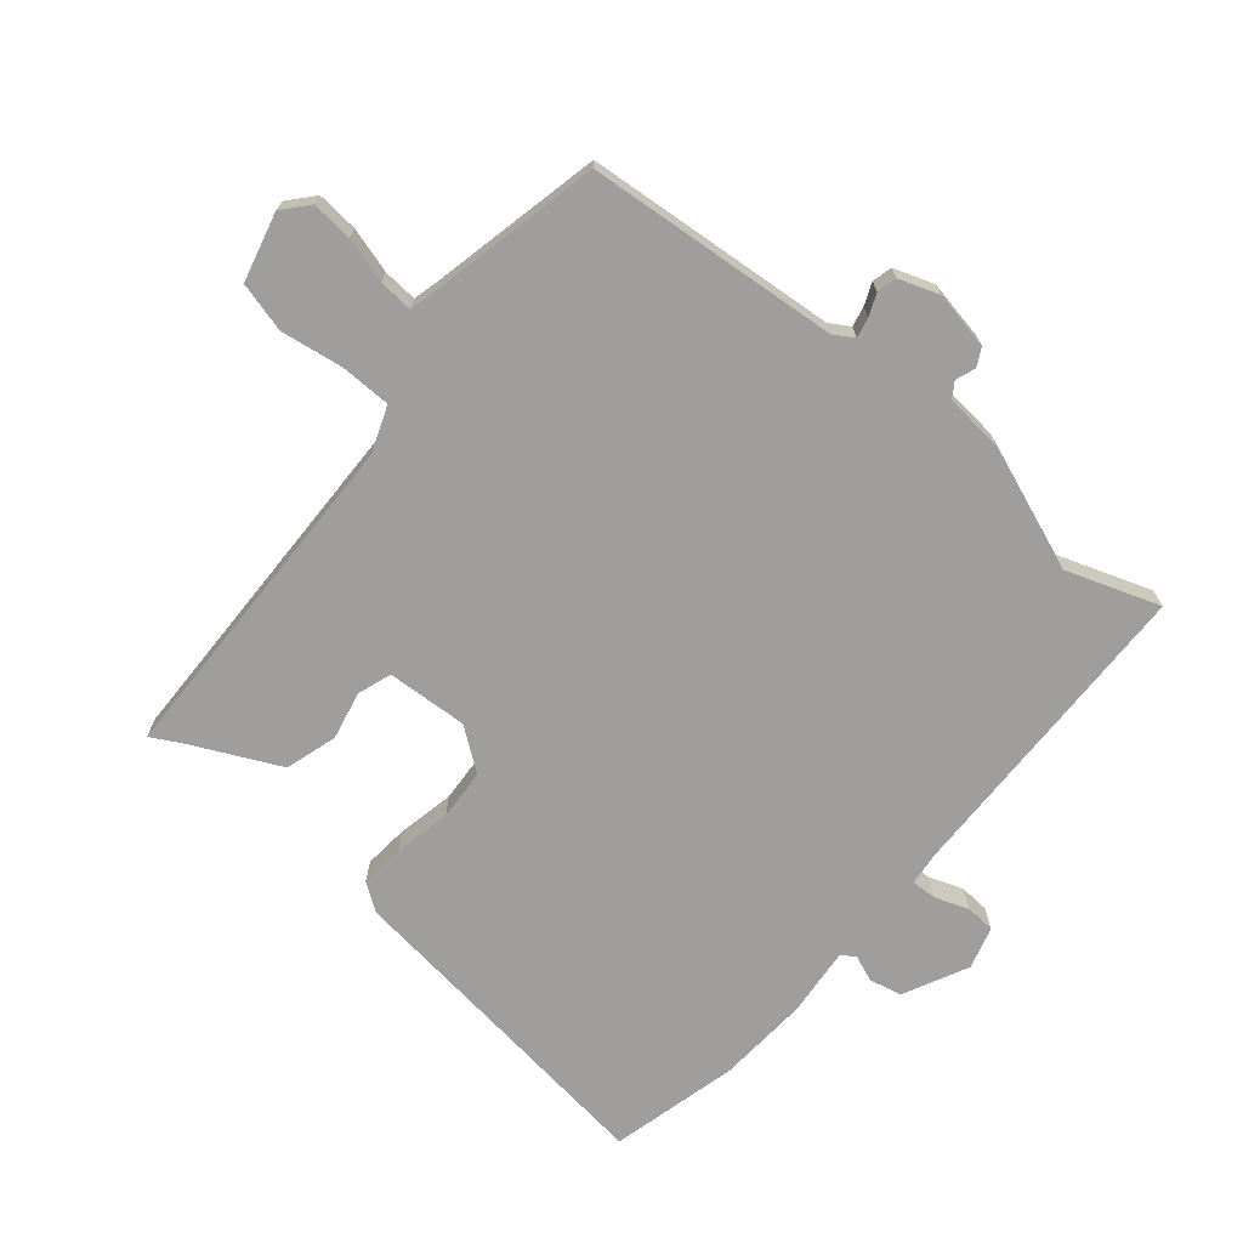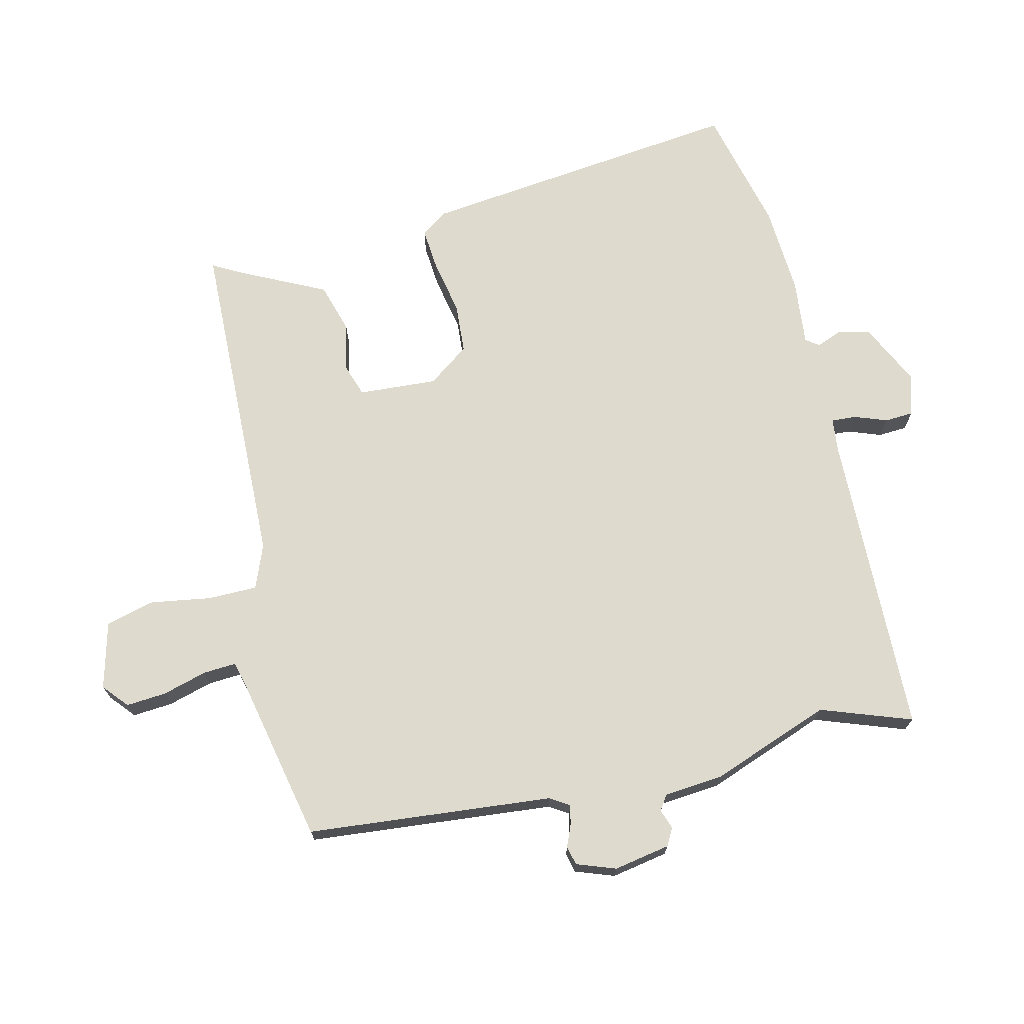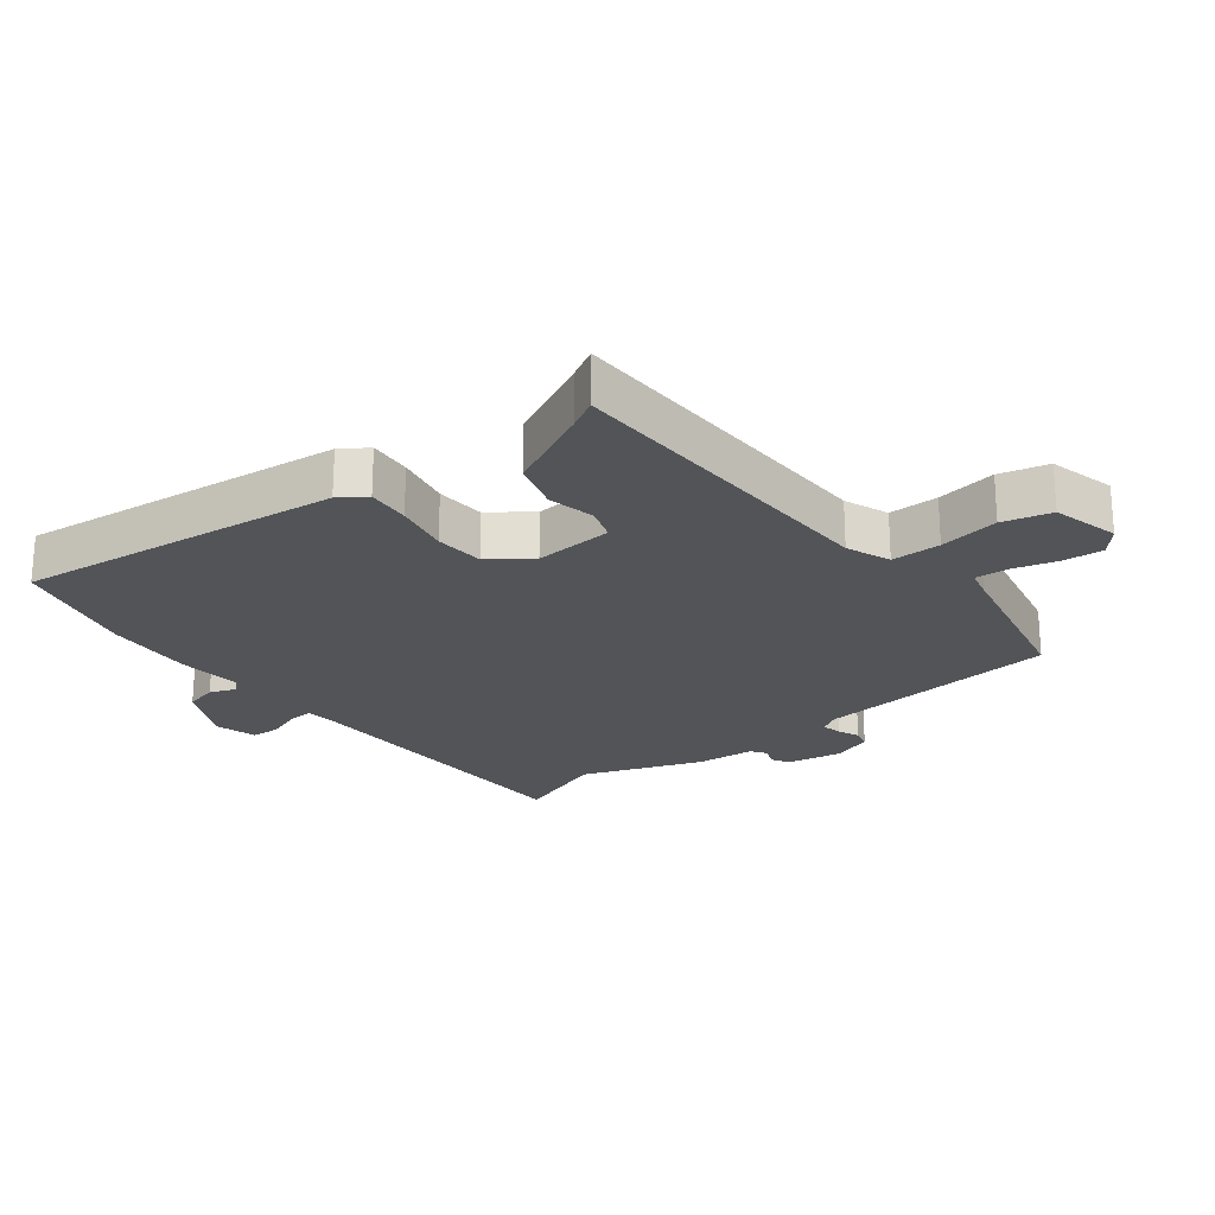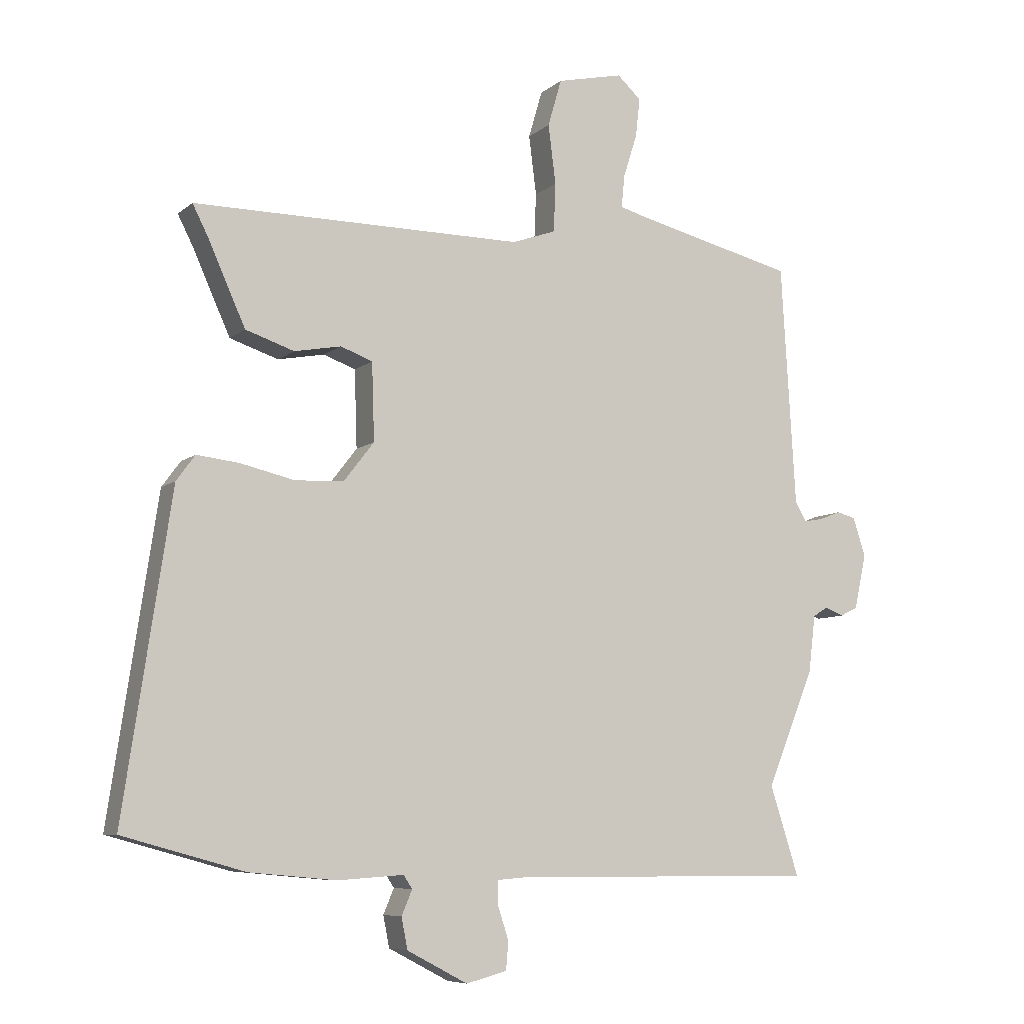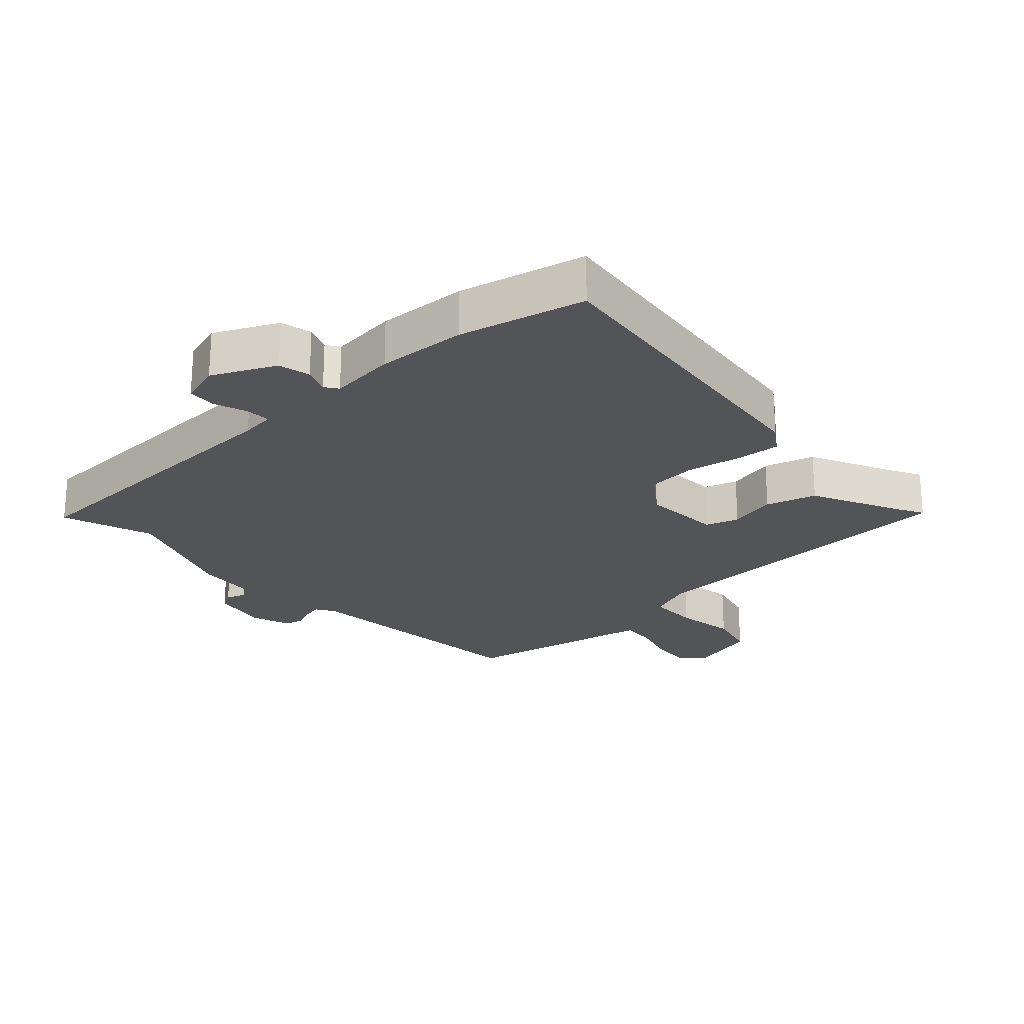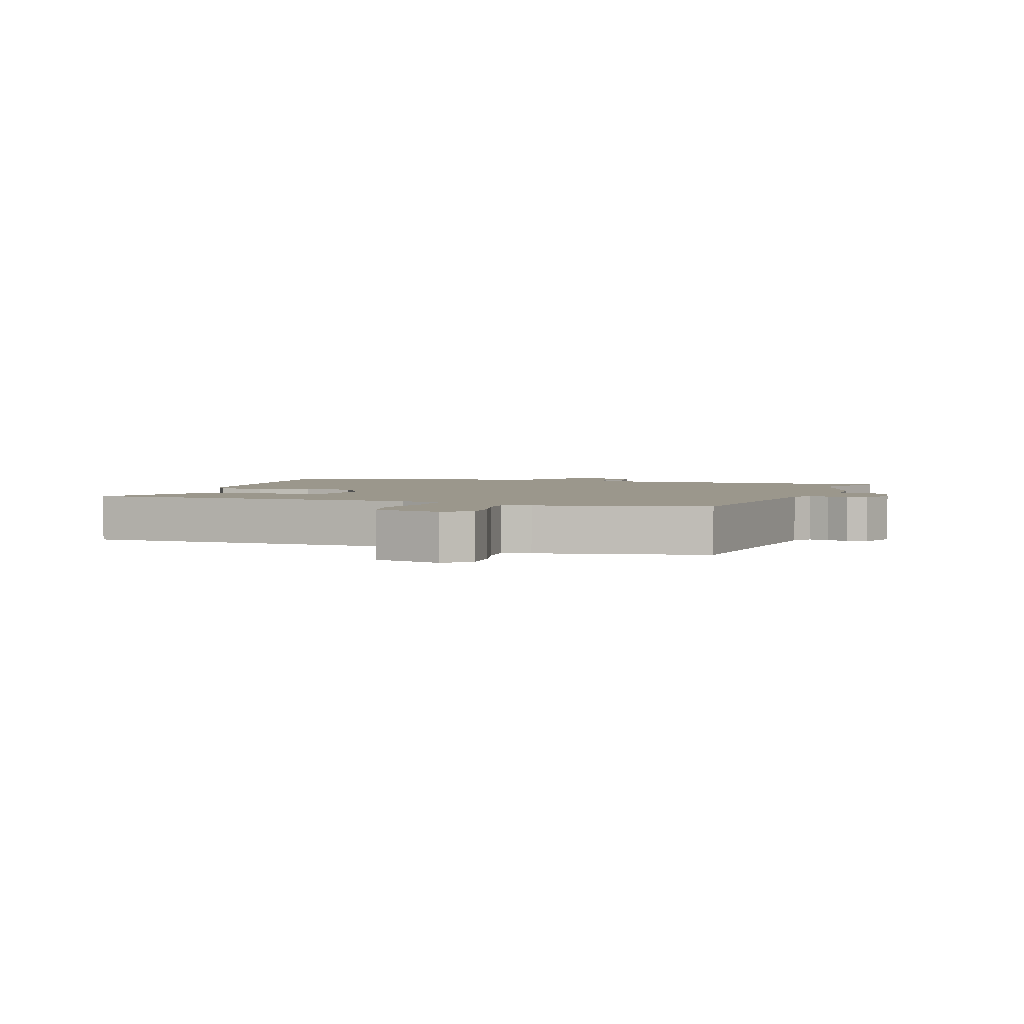
<metadata>
{"format":"obj","ext":"obj","renderer":"f3d","projection":"perspective","resolution":1024,"background":"white","views":[{"elev":-71.0,"azim":51.6,"up":"+Y"},{"elev":71.1,"azim":78.5,"up":"+Y"},{"elev":-23.3,"azim":-50.2,"up":"+Y"},{"elev":-7.5,"azim":-25.8,"up":"+Z"},{"elev":-23.5,"azim":-135.4,"up":"+Y"},{"elev":2.7,"azim":21.4,"up":"+Y"}]}
</metadata>
<code>
v 0.465 0.07 -0.391
v 0.511 0.07 -0.535
v 0.029 0.07 -0.532
v -0.024 0.07 -0.536
v -0.023 0.07 -0.575
v -0.006 0.07 -0.627
v -0.01 0.07 -0.672
v -0.075 0.07 -0.689
v -0.172 0.07 -0.638
v -0.182 0.07 -0.588
v -0.165 0.07 -0.548
v -0.179 0.07 -0.527
v -0.284 0.07 -0.534
v -0.424 0.07 -0.521
v -0.619 0.07 -0.467
v -0.543 0.07 0.042
v -0.513 0.07 0.083
v -0.445 0.07 0.075
v -0.359 0.07 0.055
v -0.281 0.07 0.058
v -0.232 0.07 0.121
v -0.236 0.07 0.245
v -0.287 0.07 0.264
v -0.362 0.07 0.25
v -0.44 0.07 0.276
v -0.501 0.07 0.412
v -0.525 0.07 0.459
v 0.004 0.07 0.457
v 0.074 0.07 0.482
v 0.077 0.07 0.56
v 0.065 0.07 0.655
v 0.087 0.07 0.731
v 0.193 0.07 0.755
v 0.231 0.07 0.72
v 0.224 0.07 0.657
v 0.202 0.07 0.588
v 0.197 0.07 0.536
v 0.24 0.07 0.524
v 0.497 0.07 0.461
v 0.52 0.07 0.074
v 0.538 0.07 0.043
v 0.569 0.07 0.049
v 0.603 0.07 0.062
v 0.633 0.07 0.054
v 0.653 0.07 -0.008
v 0.634 0.07 -0.096
v 0.606 0.07 -0.11
v 0.576 0.07 -0.098
v 0.552 0.07 -0.113
v 0.541 0.07 -0.205
v 0.465 0 -0.391
v 0.511 0 -0.535
v 0.029 0 -0.532
v -0.024 0 -0.536
v -0.023 0 -0.575
v -0.006 0 -0.627
v -0.01 0 -0.672
v -0.075 0 -0.689
v -0.172 0 -0.638
v -0.182 0 -0.588
v -0.165 0 -0.548
v -0.179 0 -0.527
v -0.284 0 -0.534
v -0.424 0 -0.521
v -0.619 0 -0.467
v -0.543 0 0.042
v -0.513 0 0.083
v -0.445 0 0.075
v -0.359 0 0.055
v -0.281 0 0.058
v -0.232 0 0.121
v -0.236 0 0.245
v -0.287 0 0.264
v -0.362 0 0.25
v -0.44 0 0.276
v -0.501 0 0.412
v -0.525 0 0.459
v 0.004 0 0.457
v 0.074 0 0.482
v 0.077 0 0.56
v 0.065 0 0.655
v 0.087 0 0.731
v 0.193 0 0.755
v 0.231 0 0.72
v 0.224 0 0.657
v 0.202 0 0.588
v 0.197 0 0.536
v 0.24 0 0.524
v 0.497 0 0.461
v 0.52 0 0.074
v 0.538 0 0.043
v 0.569 0 0.049
v 0.603 0 0.062
v 0.633 0 0.054
v 0.653 0 -0.008
v 0.634 0 -0.096
v 0.606 0 -0.11
v 0.576 0 -0.098
v 0.552 0 -0.113
v 0.541 0 -0.205
f 49 50 1
f 46 47 48
f 45 46 48
f 44 45 48
f 43 44 48
f 42 43 48
f 41 42 48 49
f 40 41 49 1
f 38 39 40 1
f 34 35 36
f 33 34 36
f 32 33 36
f 31 32 36
f 30 31 36
f 29 30 36 37
f 26 27 28
f 25 26 28
f 24 25 28
f 23 24 28
f 22 23 28 29
f 37 38 1
f 29 37 1
f 22 29 1
f 21 22 1
f 17 18 19
f 16 17 19
f 15 16 19
f 14 15 19
f 13 14 19
f 12 13 19
f 11 12 19 20
f 9 10 11
f 8 9 11
f 7 8 11
f 6 7 11
f 5 6 11
f 11 20 21
f 5 11 21
f 4 5 21
f 1 2 3
f 1 3 4 21
f 51 100 99
f 98 97 96
f 98 96 95
f 98 95 94
f 98 94 93
f 98 93 92
f 99 98 92 91
f 51 99 91 90
f 51 90 89 88
f 86 85 84
f 86 84 83
f 86 83 82
f 86 82 81
f 86 81 80
f 87 86 80 79
f 78 77 76
f 78 76 75
f 78 75 74
f 78 74 73
f 79 78 73 72
f 51 88 87
f 51 87 79
f 51 79 72
f 51 72 71
f 69 68 67
f 69 67 66
f 69 66 65
f 69 65 64
f 69 64 63
f 69 63 62
f 70 69 62 61
f 61 60 59
f 61 59 58
f 61 58 57
f 61 57 56
f 61 56 55
f 71 70 61
f 71 61 55
f 71 55 54
f 53 52 51
f 71 54 53 51
f 1 51 52 2
f 2 52 53 3
f 3 53 54 4
f 4 54 55 5
f 5 55 56 6
f 6 56 57 7
f 7 57 58 8
f 8 58 59 9
f 9 59 60 10
f 10 60 61 11
f 11 61 62 12
f 12 62 63 13
f 13 63 64 14
f 14 64 65 15
f 15 65 66 16
f 16 66 67 17
f 17 67 68 18
f 18 68 69 19
f 19 69 70 20
f 20 70 71 21
f 21 71 72 22
f 22 72 73 23
f 23 73 74 24
f 24 74 75 25
f 25 75 76 26
f 26 76 77 27
f 27 77 78 28
f 28 78 79 29
f 29 79 80 30
f 30 80 81 31
f 31 81 82 32
f 32 82 83 33
f 33 83 84 34
f 34 84 85 35
f 35 85 86 36
f 36 86 87 37
f 37 87 88 38
f 38 88 89 39
f 39 89 90 40
f 40 90 91 41
f 41 91 92 42
f 42 92 93 43
f 43 93 94 44
f 44 94 95 45
f 45 95 96 46
f 46 96 97 47
f 47 97 98 48
f 48 98 99 49
f 49 99 100 50
f 50 100 51 1

</code>
